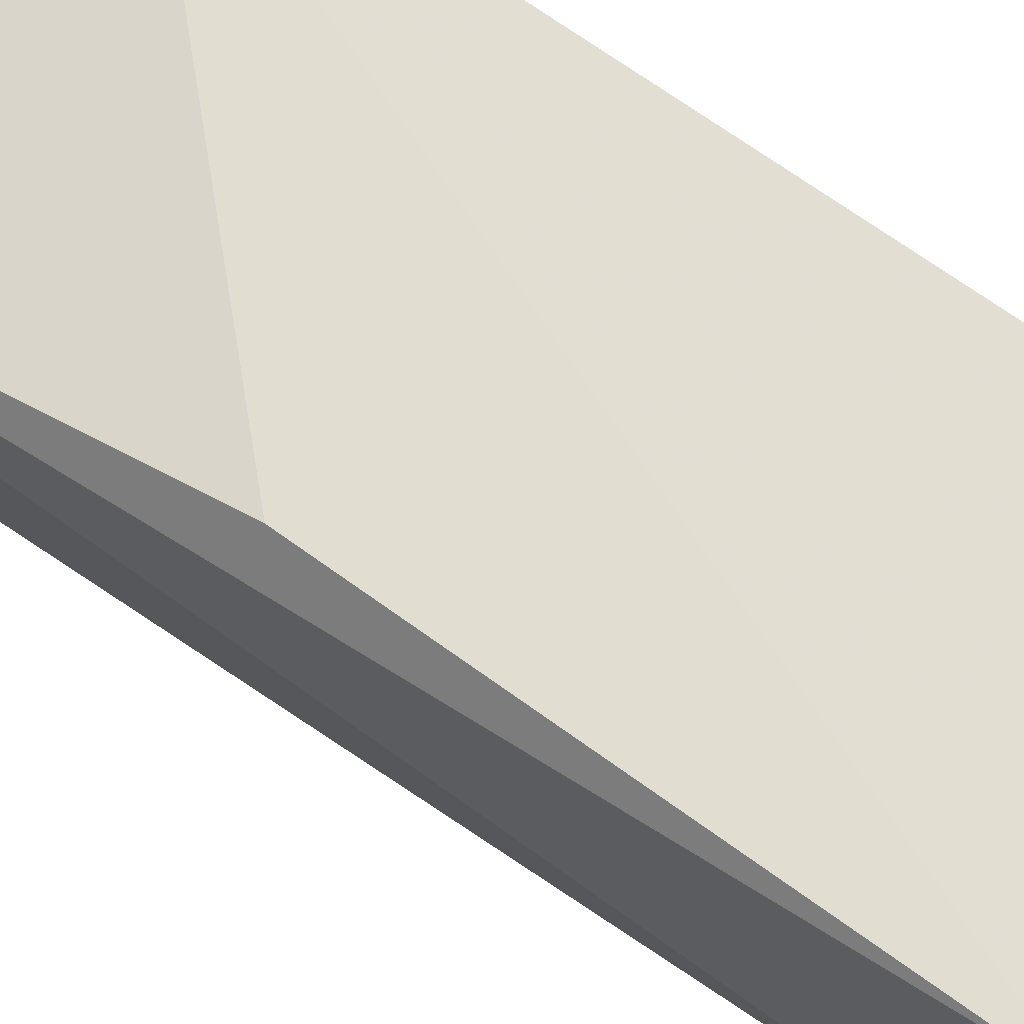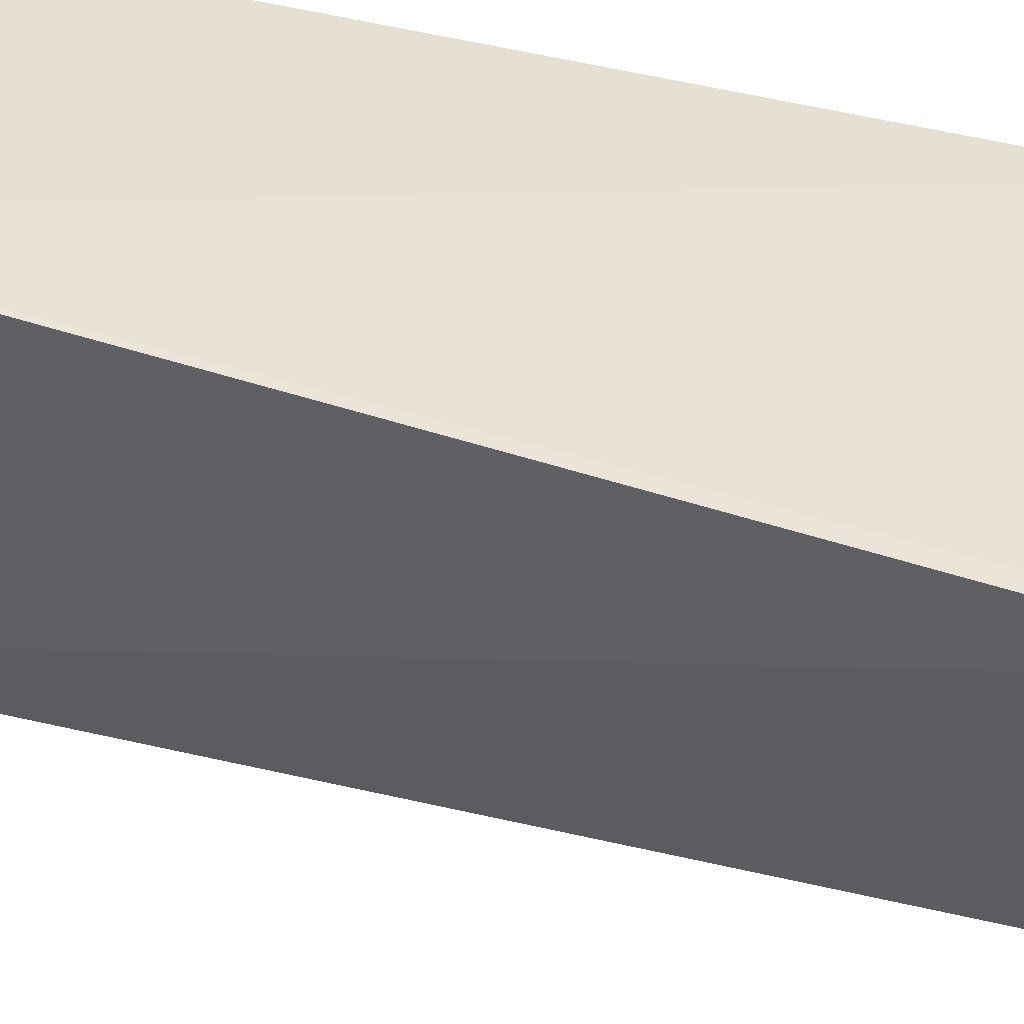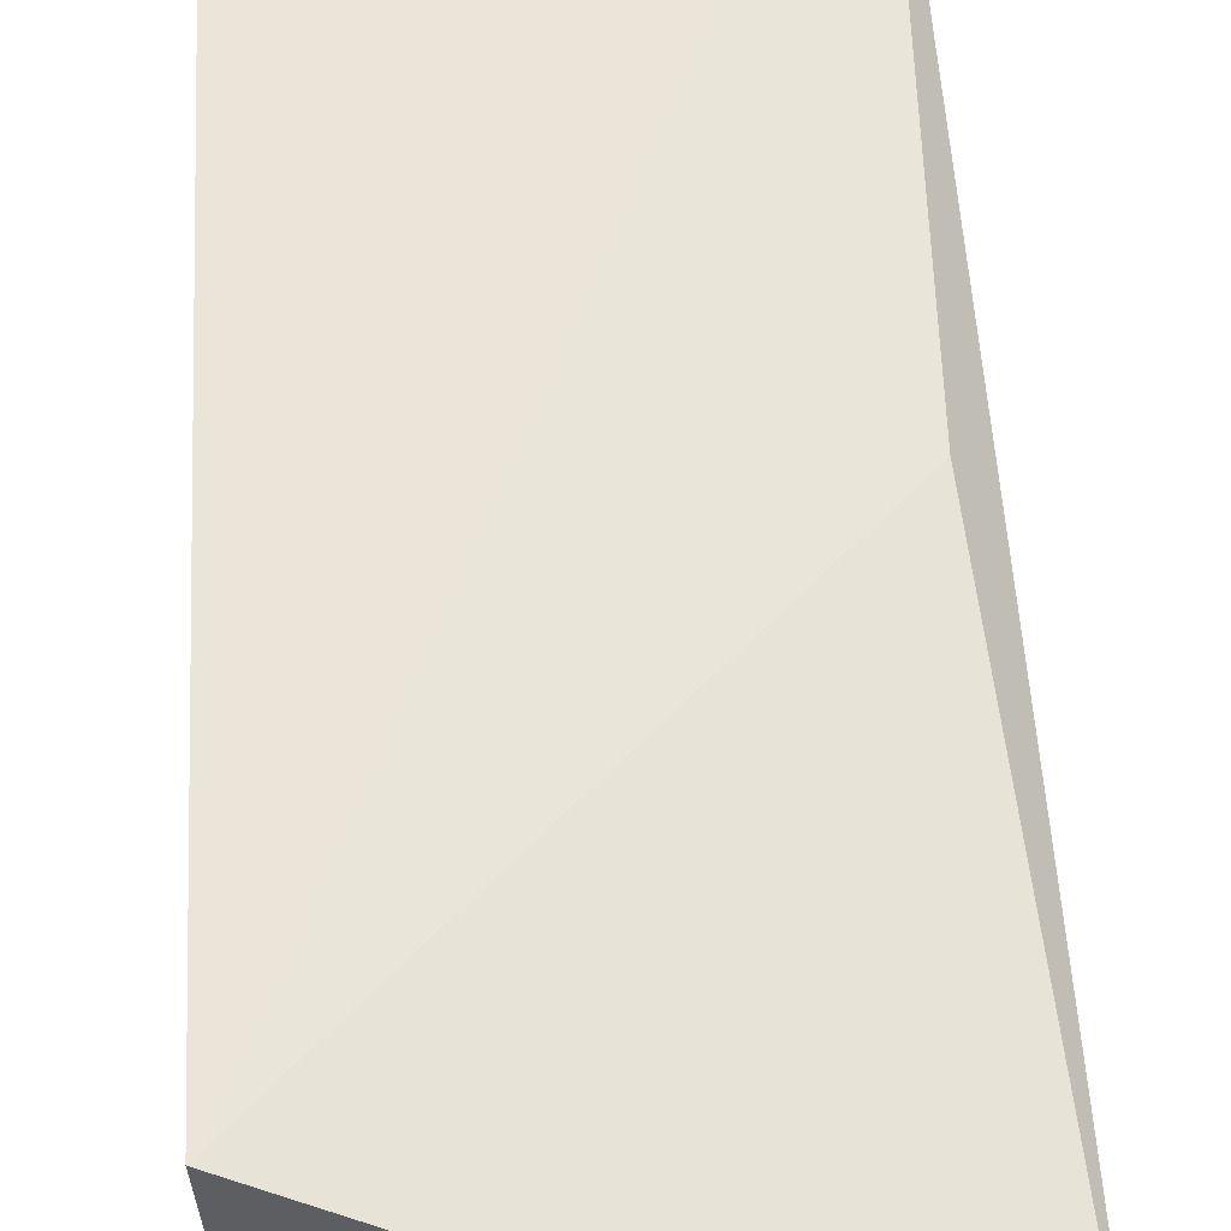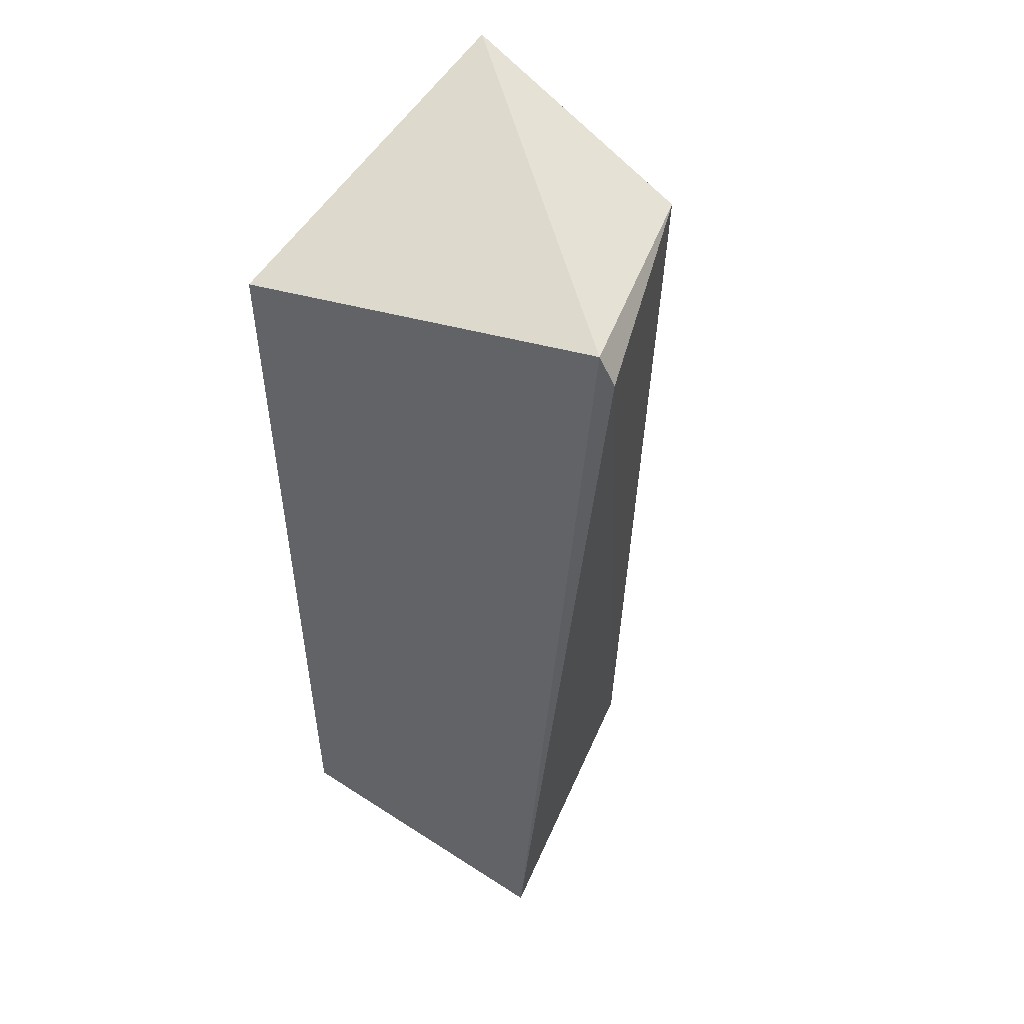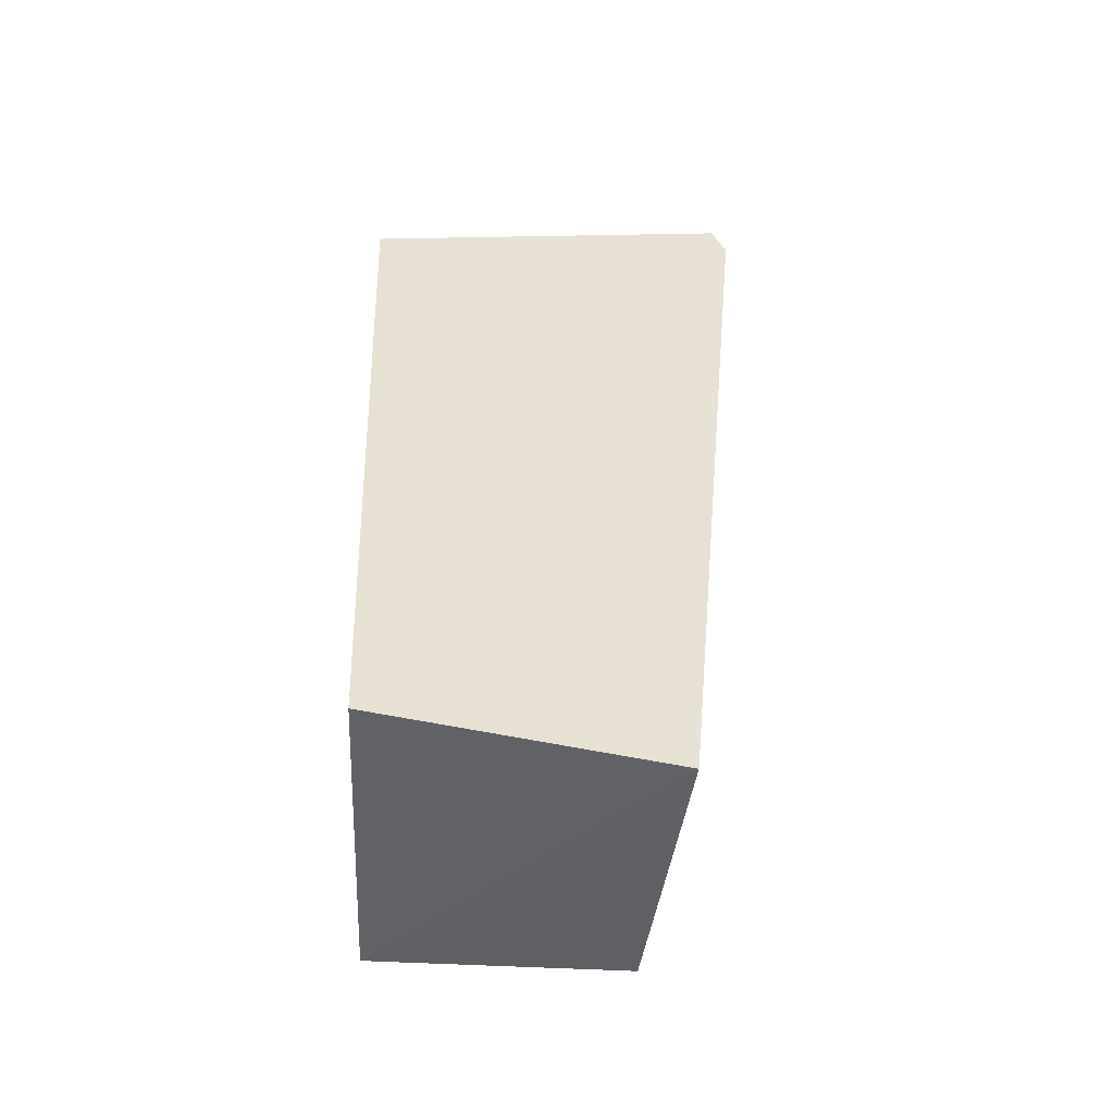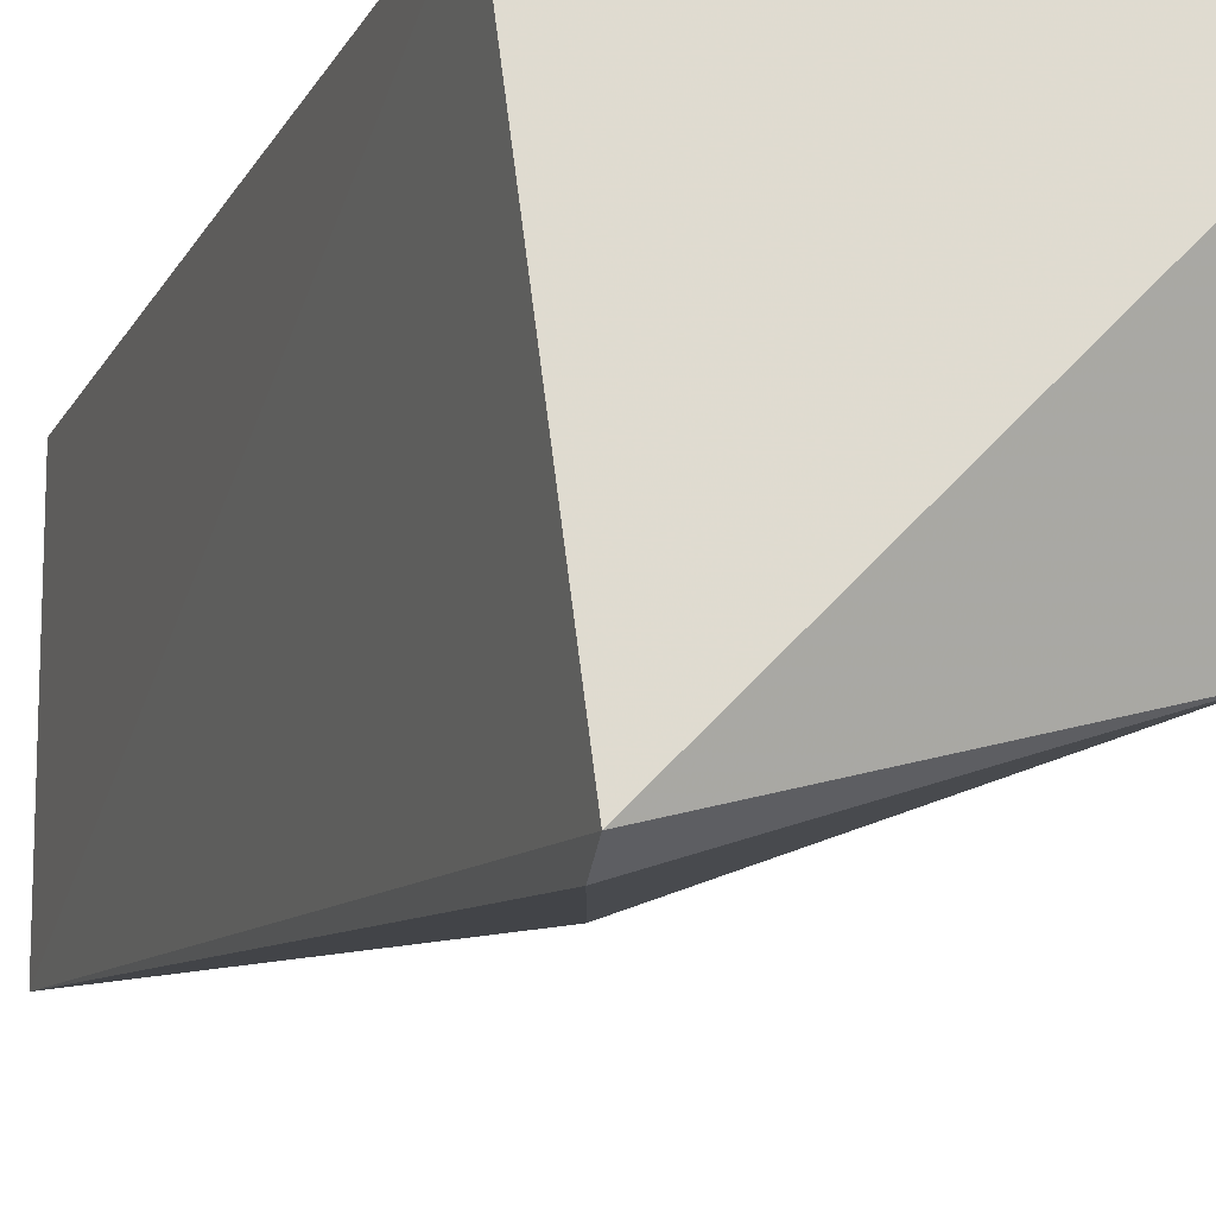
<metadata>
{"format":"obj","ext":"obj","renderer":"f3d","projection":"perspective","resolution":1024,"background":"white","views":[{"elev":69.3,"azim":125.5,"up":"+Y"},{"elev":-52.8,"azim":-103.1,"up":"+Y"},{"elev":57.8,"azim":-2.1,"up":"+Y"},{"elev":45.2,"azim":-57.7,"up":"+Z"},{"elev":-50.5,"azim":-88.9,"up":"+Z"},{"elev":-13.0,"azim":-18.5,"up":"+Y"}]}
</metadata>
<code>
v 0.02535 -0.3983 0.3958
v 0.1317 -0.3492 0.0729
v 0.1491 -0.2623 0.4316
v 0.01095 -0.2438 0.3864
v 0.01357 -0.3675 0.05844
v 0.1324 -0.2482 0.07982
v 0.02365 -0.3926 0.4081
v 0.1362 -0.3608 0.3927
v 0.1322 -0.2438 0.2652
v 0.009075 -0.2541 0.08377
f 5 2 1
f 6 3 2
f 6 2 5
f 7 3 4
f 7 5 1
f 7 4 5
f 8 1 2
f 8 2 3
f 8 7 1
f 8 3 7
f 9 6 4
f 9 4 3
f 9 3 6
f 10 6 5
f 10 5 4
f 10 4 6

</code>
